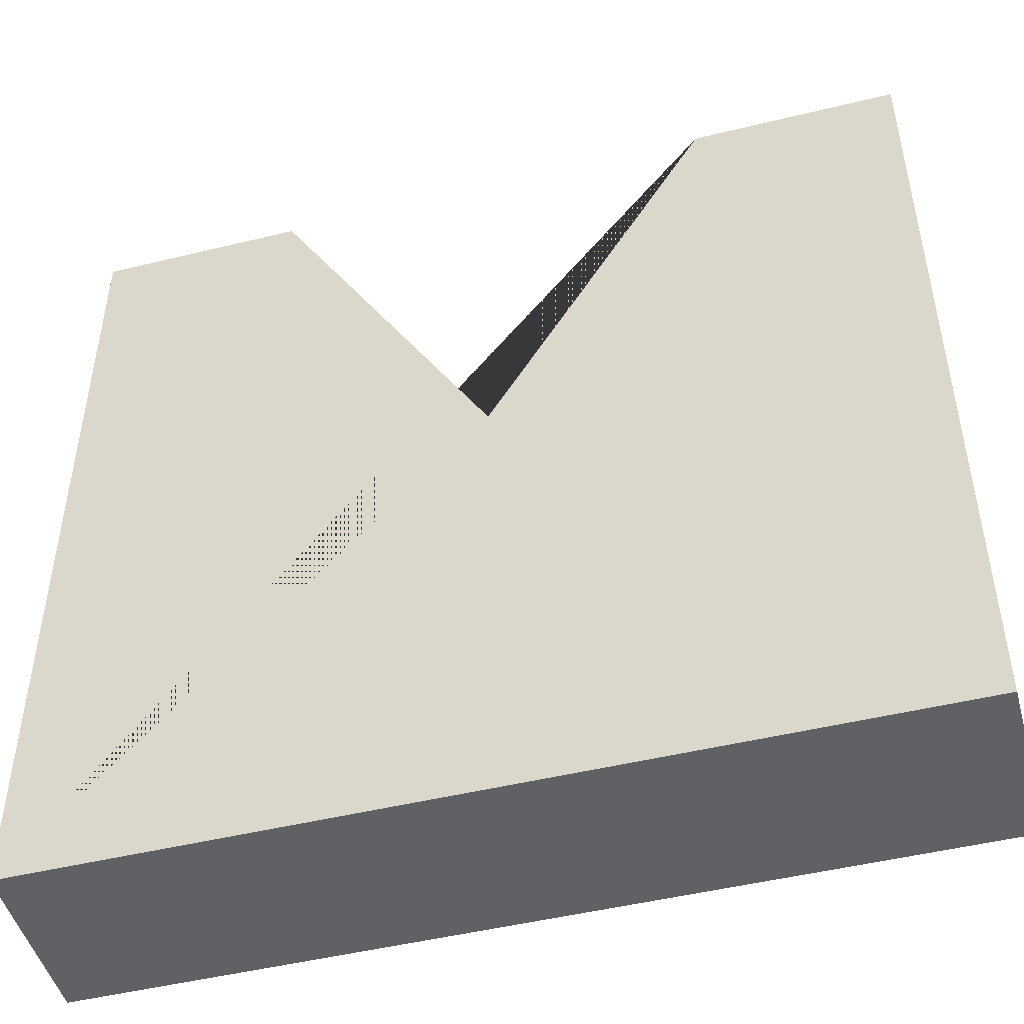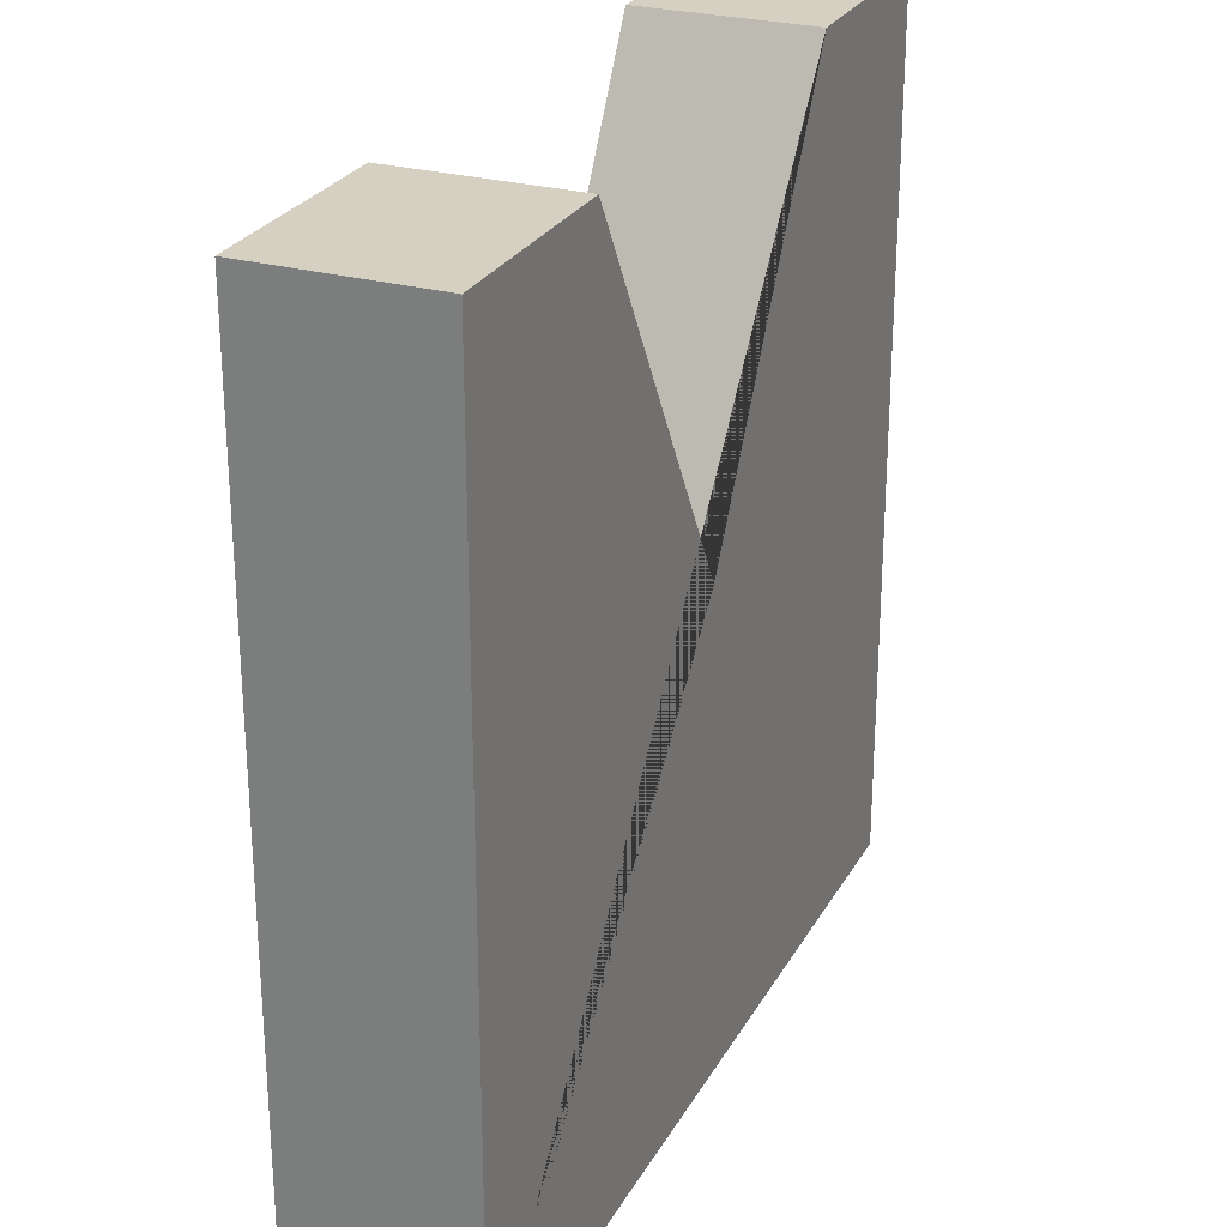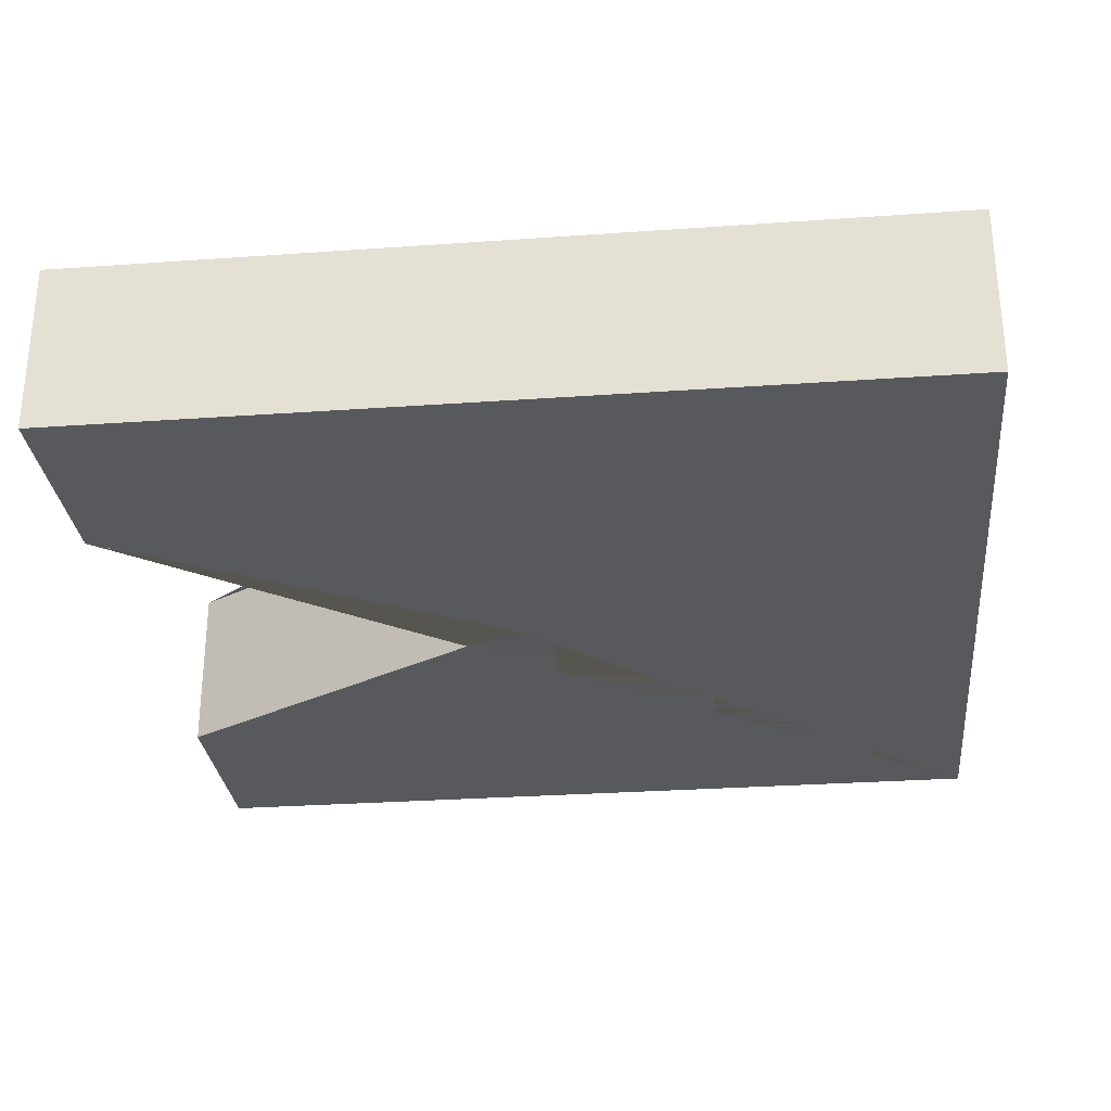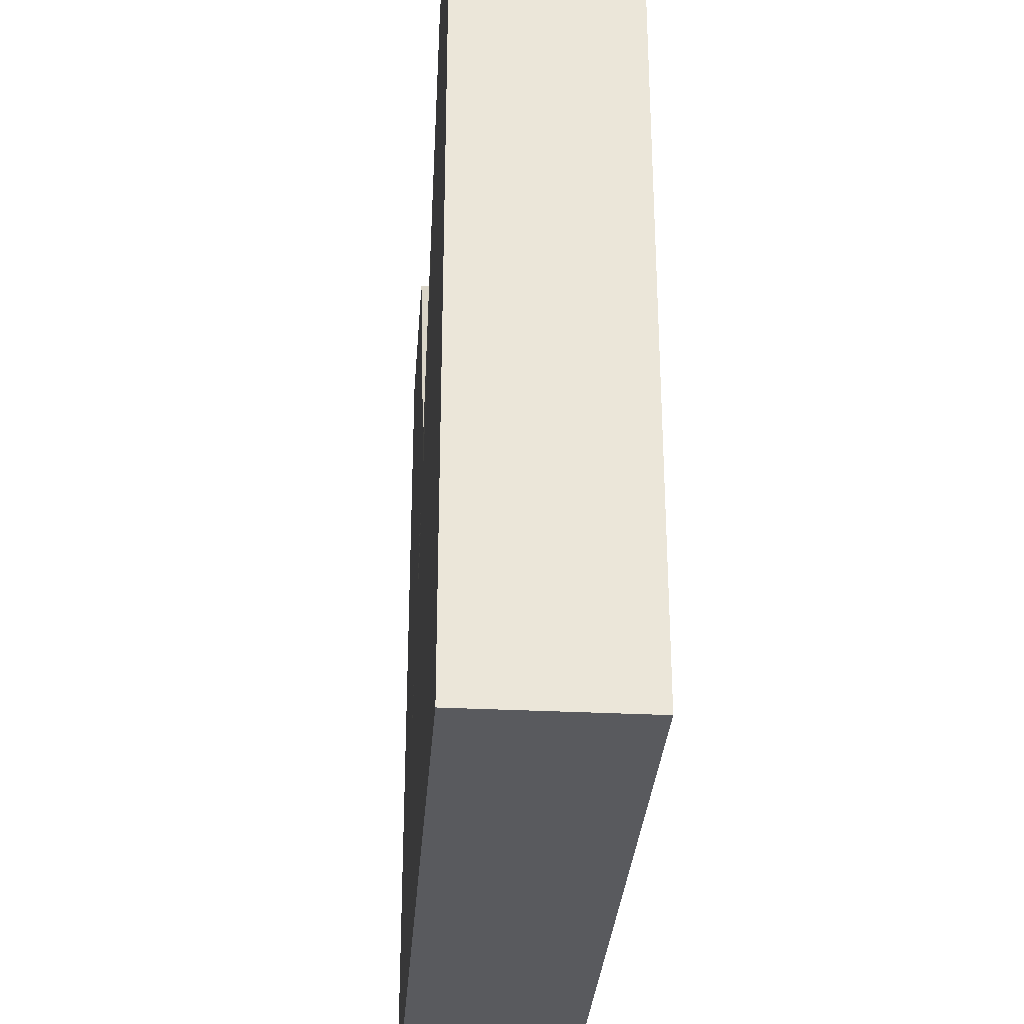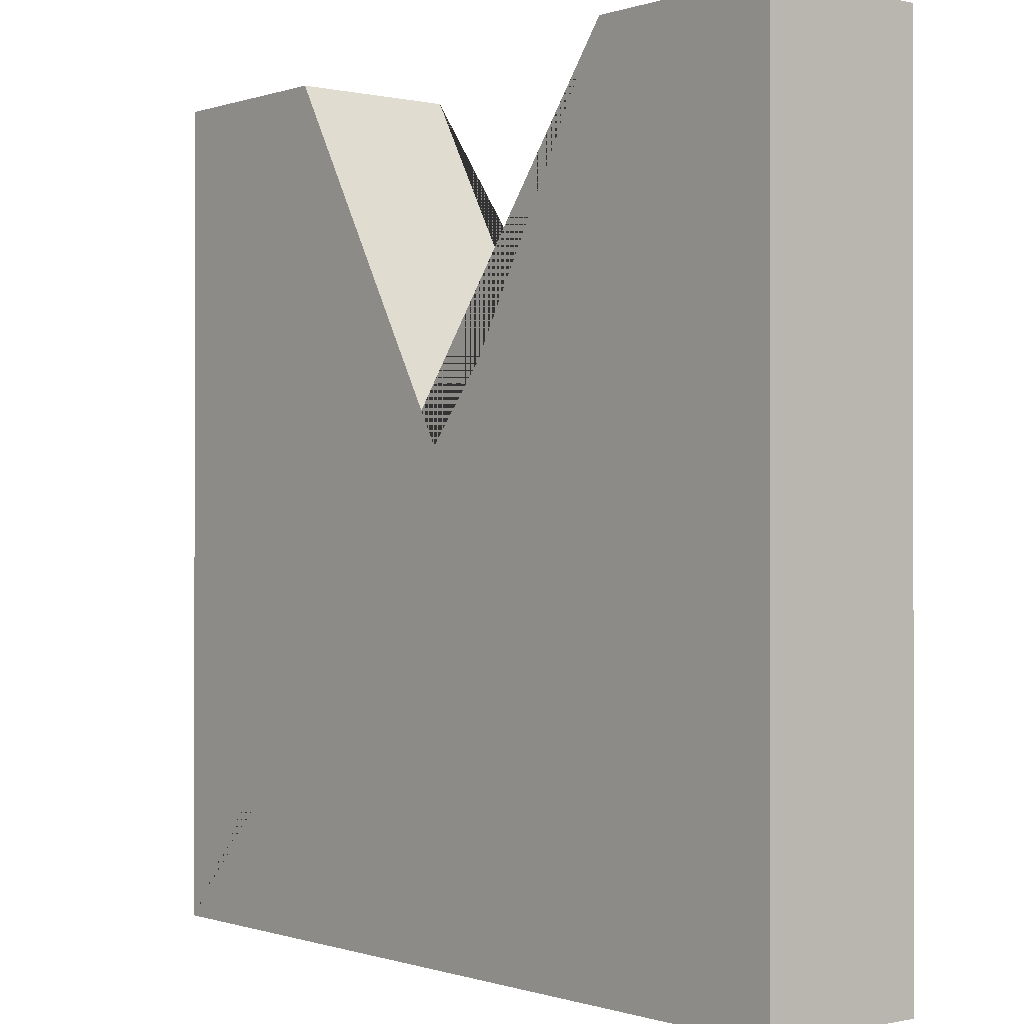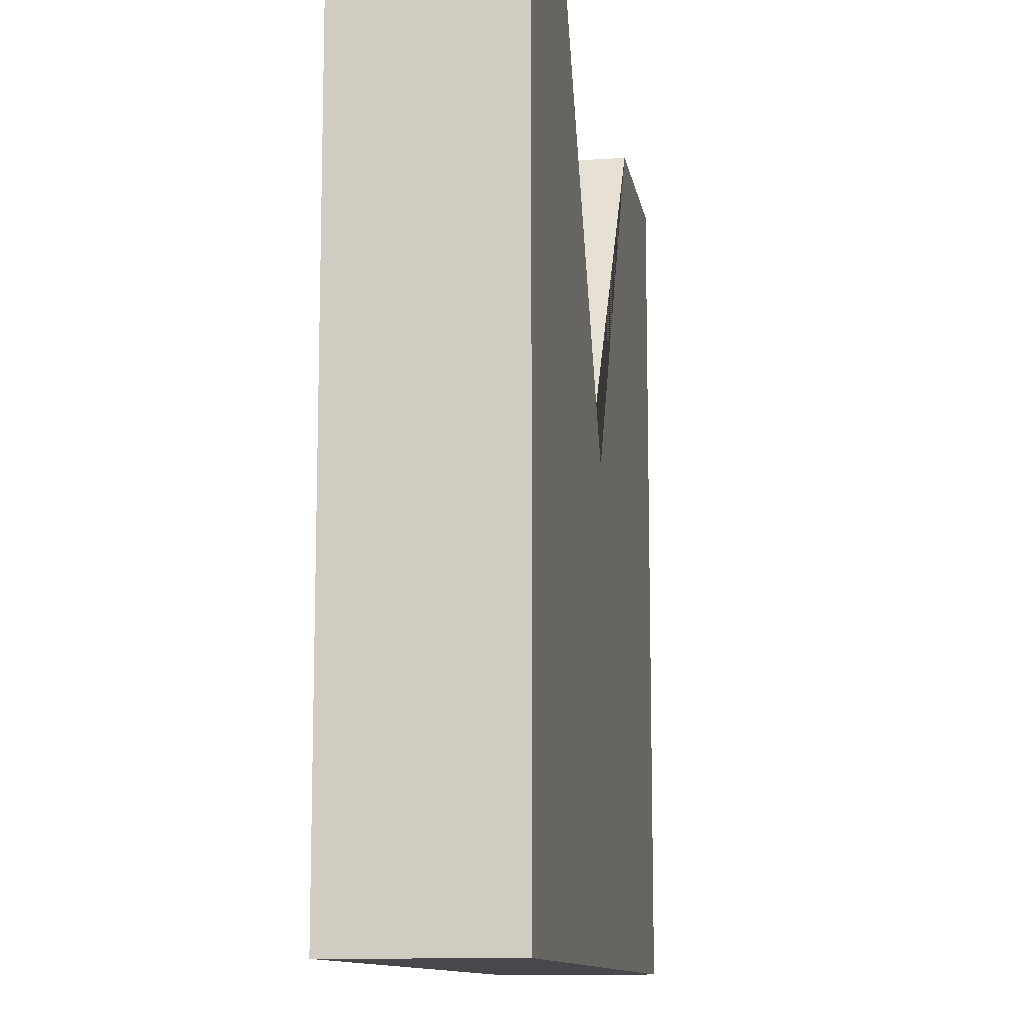
<metadata>
{"format":"obj","ext":"obj","renderer":"f3d","projection":"perspective","resolution":1024,"background":"white","views":[{"elev":-48.3,"azim":-164.7,"up":"+Z"},{"elev":26.5,"azim":-66.6,"up":"+Z"},{"elev":-29.2,"azim":96.0,"up":"+Y"},{"elev":-31.4,"azim":-94.1,"up":"+Z"},{"elev":-0.3,"azim":50.5,"up":"+Z"},{"elev":-11.4,"azim":-80.7,"up":"+Z"}]}
</metadata>
<code>
o Hideout_Cube.002
v -0.5 -0.1 0.5
v -0.5 0.1 0.5
v -0.5 -0.1 -0.5
v -0.5 0.1 -0.5
v 0.5 -0.1 0.5
v 0.5 0.1 0.5
v 0.5 -0.1 -0.5
v 0.5 0.1 -0.5
v 0.2598 0.1 0.5
v 0.2598 -0.1 0.5
v -0.2598 0.1 0.5
v -0.2598 -0.1 0.5
v 0 0.1 0.05
v 0 -0.1 0.05
f 1 2 4 3
f 3 4 8 7
f 7 8 6 5
f 5 6 9 10
f 3 7 5 10 14 12 1
f 8 4 2 11 13 9 6
f 12 11 2 1
f 10 9 13 14
f 12 14 13 11

</code>
